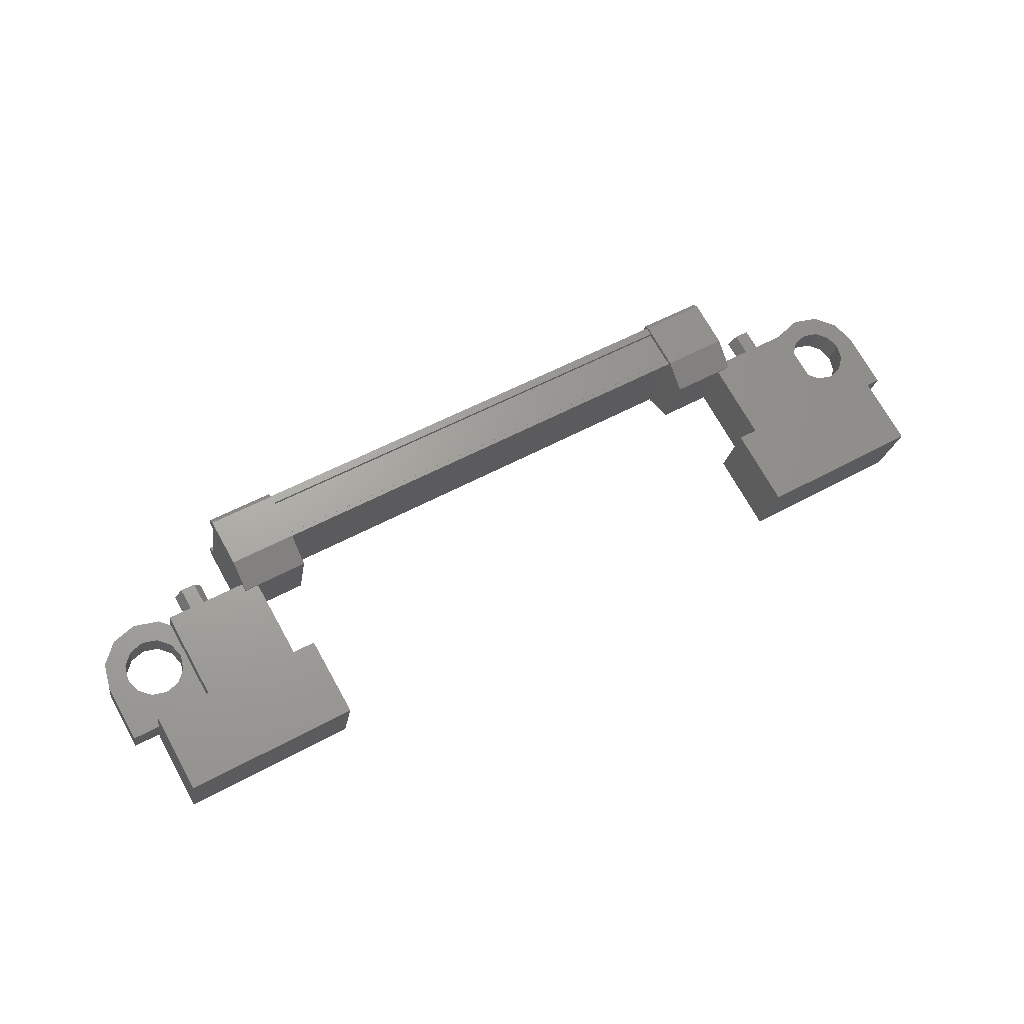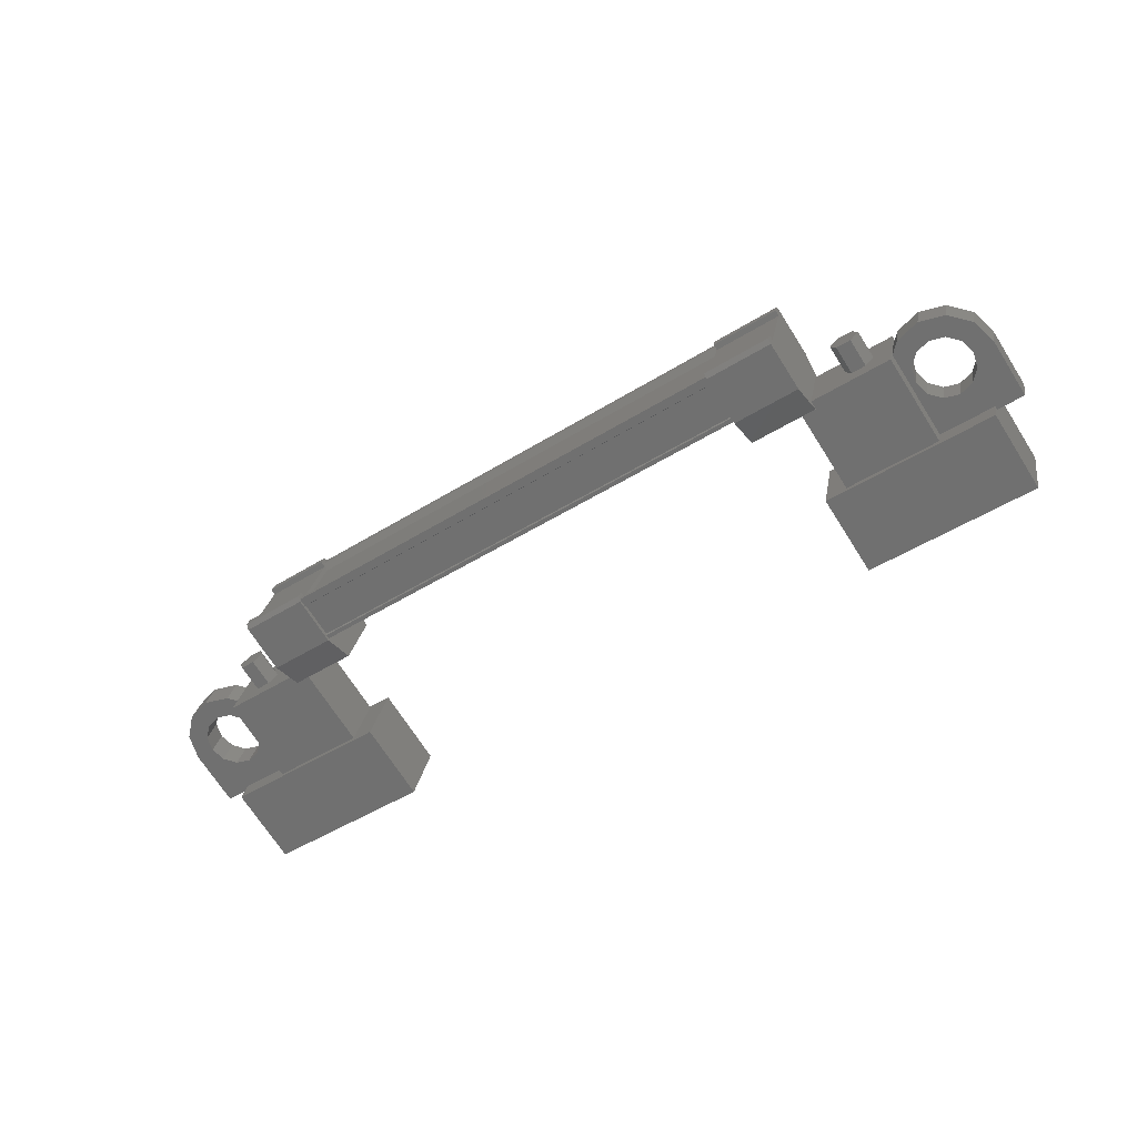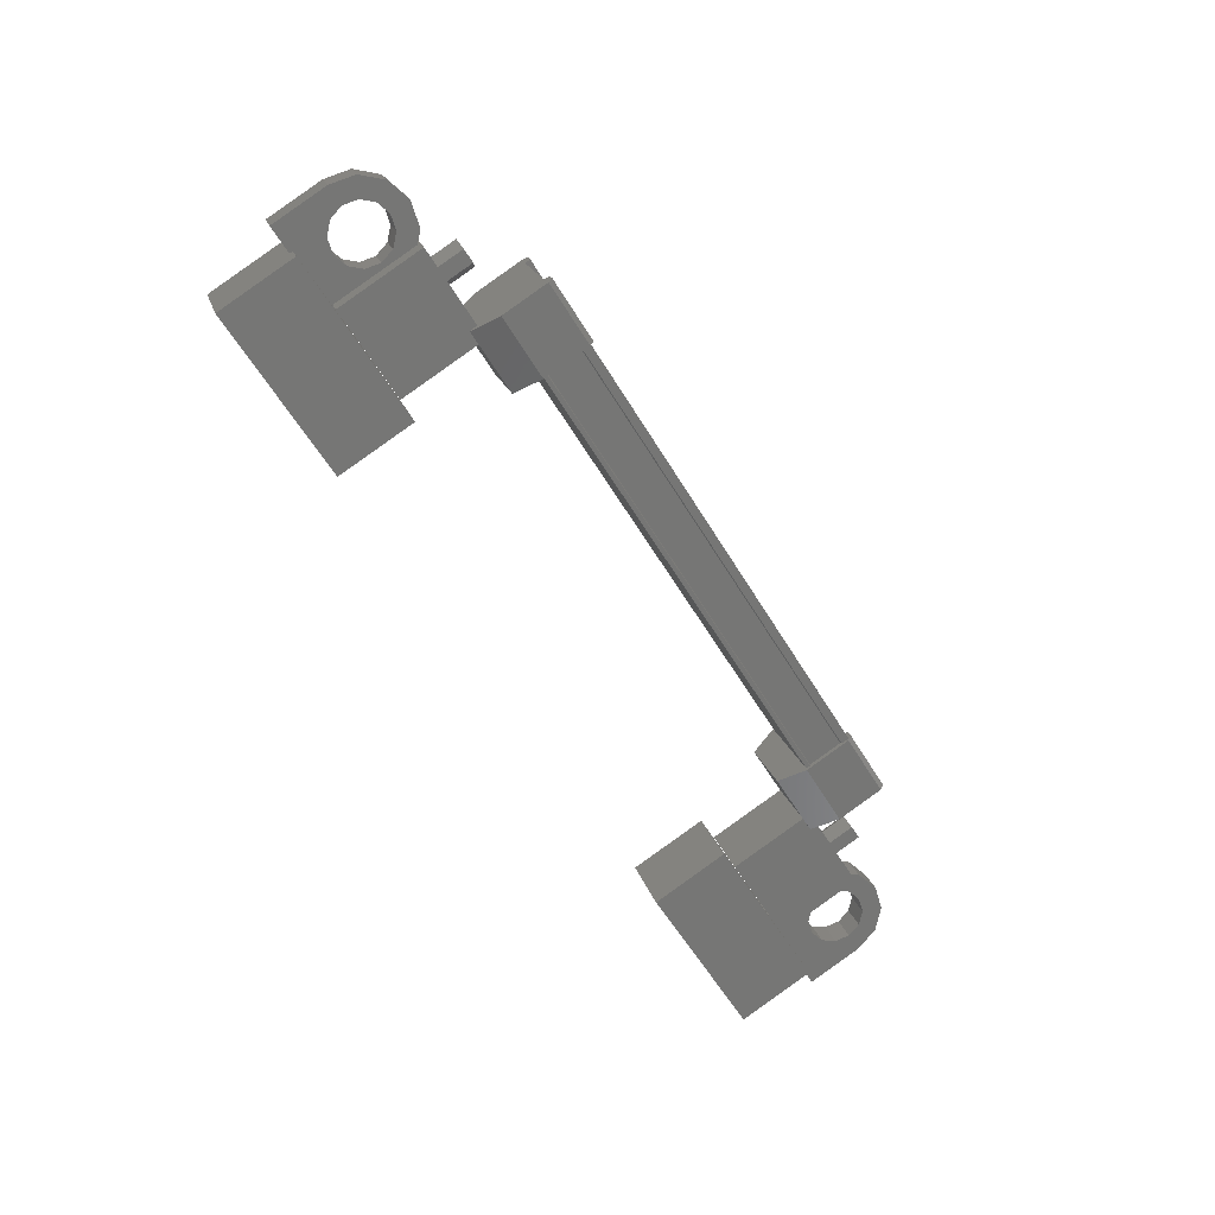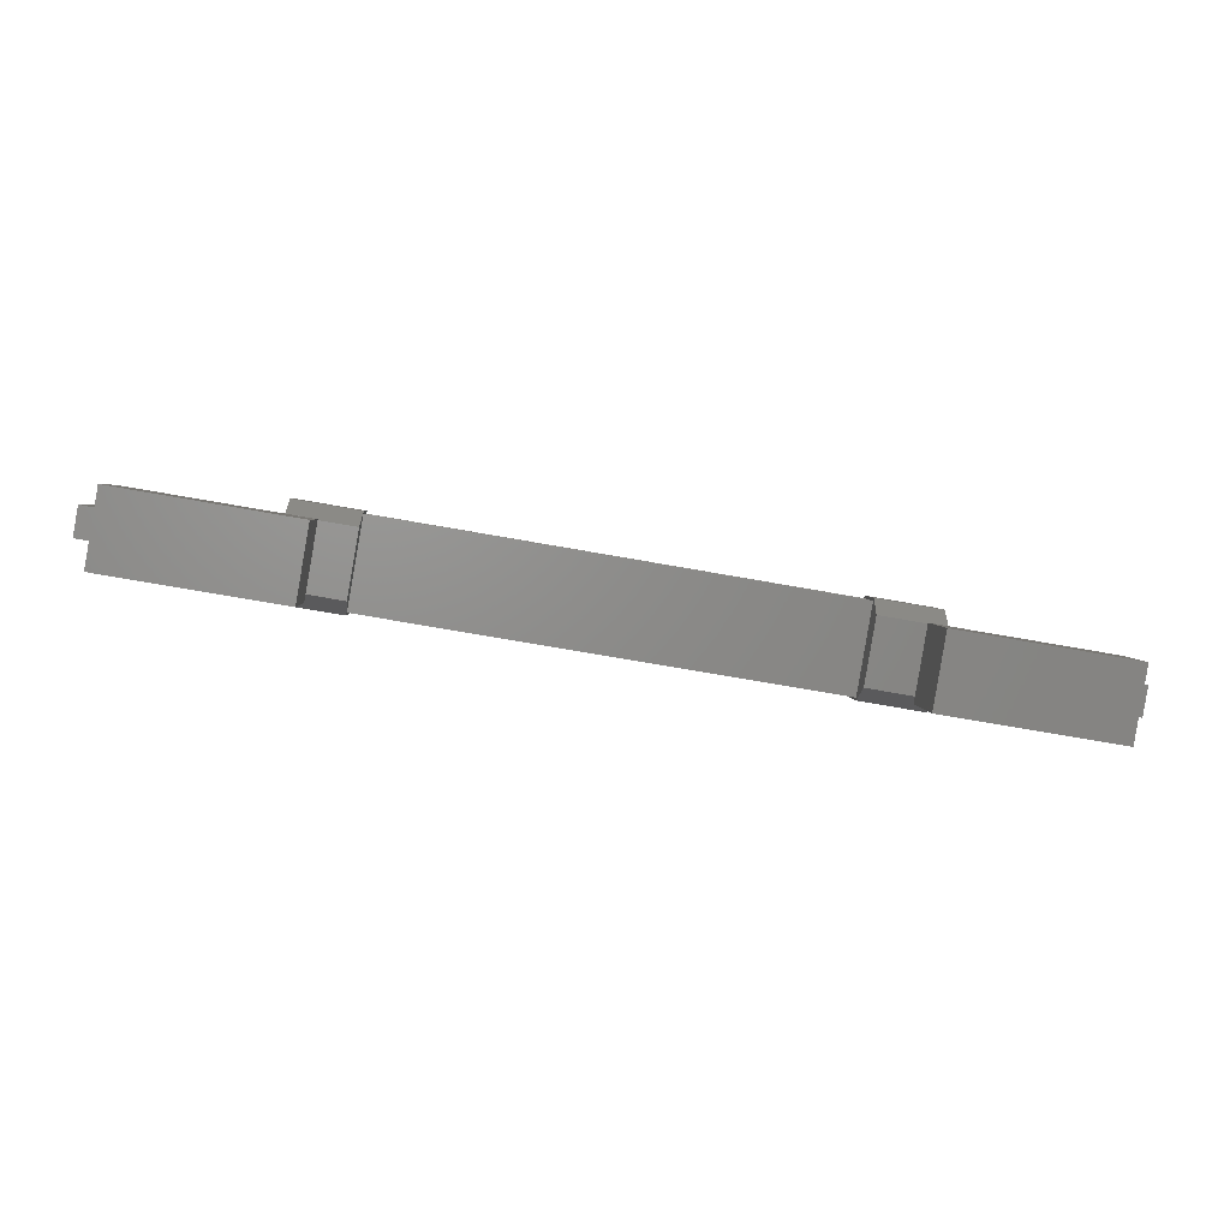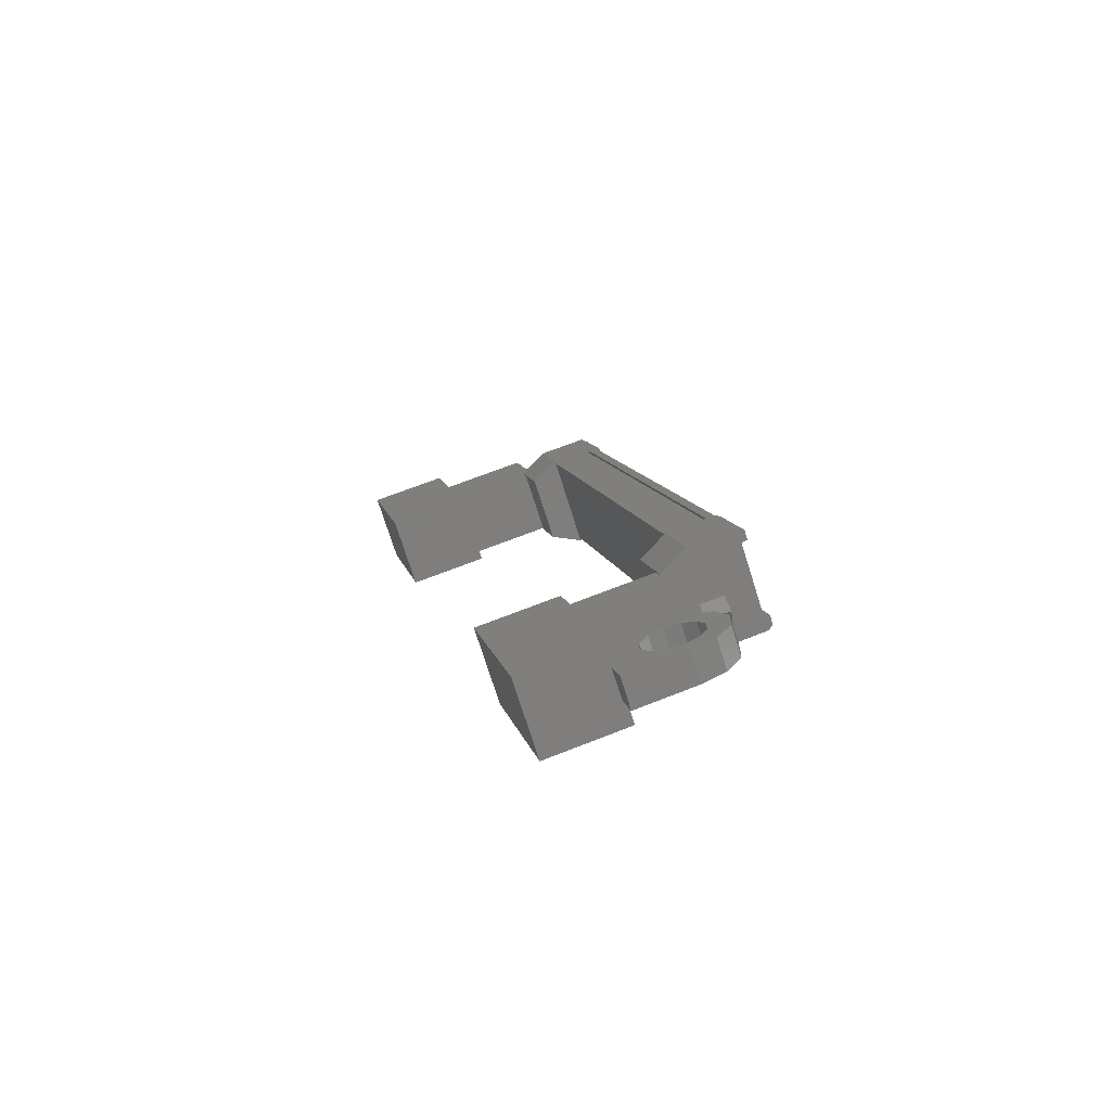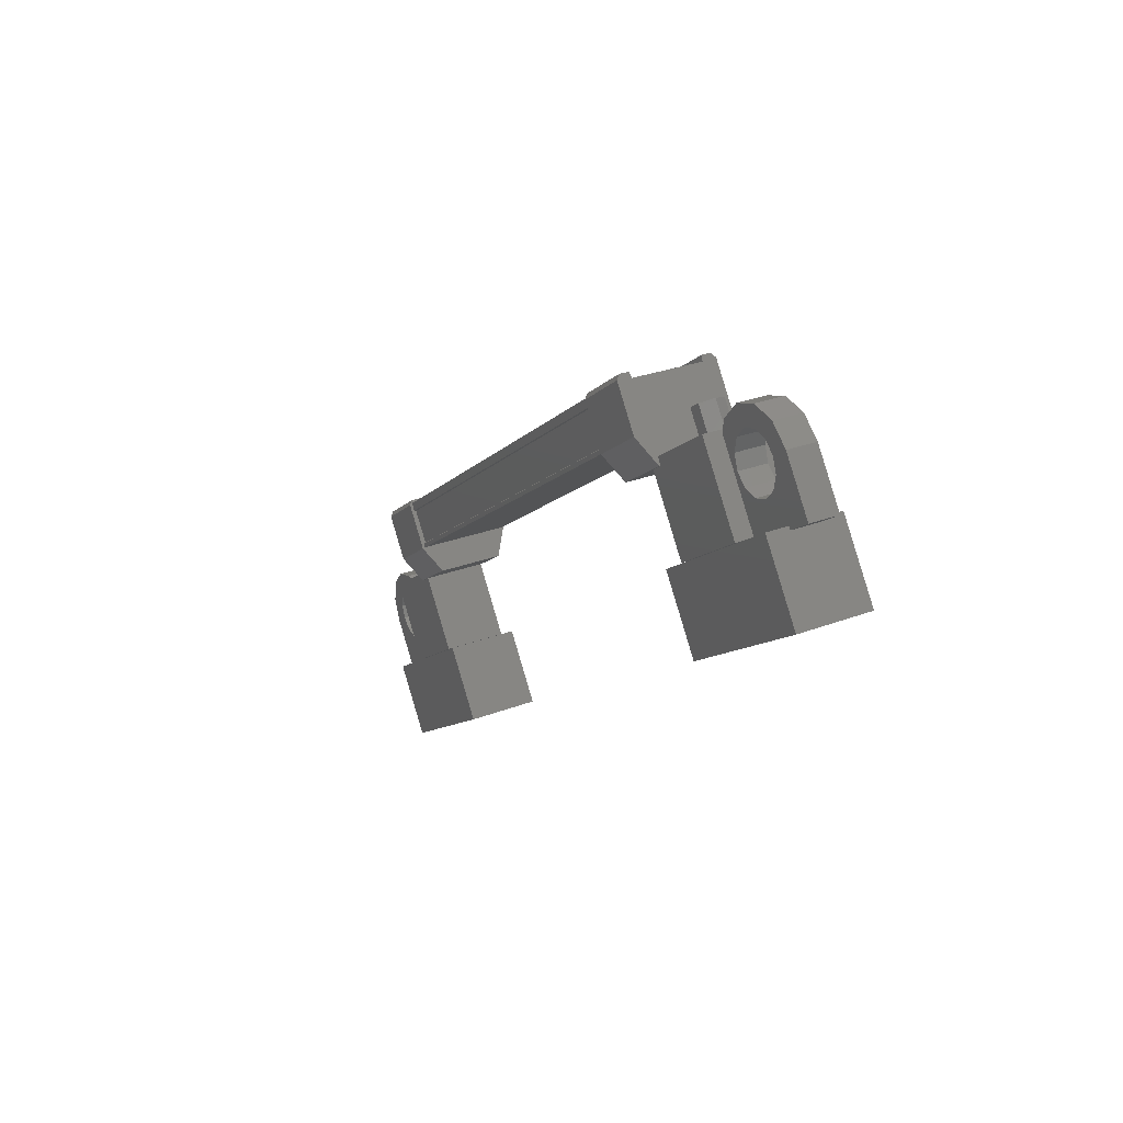
<metadata>
{"format":"stl","ext":"stl","renderer":"f3d","projection":"perspective","resolution":1024,"background":"white","views":[{"elev":52.1,"azim":149.1,"up":"+Y"},{"elev":-49.3,"azim":34.5,"up":"+Y"},{"elev":-59.3,"azim":-59.0,"up":"+Y"},{"elev":-69.3,"azim":-10.2,"up":"+Z"},{"elev":10.8,"azim":-102.0,"up":"+Y"},{"elev":-10.2,"azim":-112.6,"up":"+Z"}]}
</metadata>
<code>
# stl→obj: 224 verts, 392 faces
v -39.96 27.69 276.2
v -39.96 27.53 275.7
v -39.83 27.48 276.2
v -39.83 27.33 275.8
v -39.58 27.48 276.2
v -39.58 27.33 275.8
v -39.45 27.69 276.2
v -39.45 27.53 275.7
v -39.58 27.89 276.1
v -39.58 27.74 275.6
v -39.83 27.89 276.1
v -39.83 27.74 275.6
v -51.6 27.53 275.7
v -51.6 27.69 276.2
v -51.73 27.33 275.8
v -51.73 27.48 276.2
v -51.98 27.33 275.8
v -51.98 27.48 276.2
v -52.11 27.53 275.7
v -52.11 27.69 276.2
v -51.98 27.74 275.6
v -51.98 27.89 276.1
v -51.73 27.74 275.6
v -51.73 27.89 276.1
v -51.86 27.69 276.2
v -39.71 27.69 276.2
v -41.16 27.65 274
v -41.16 26.46 274.4
v -38.17 27.65 274
v -38.17 26.46 274.4
v -38.17 27.22 272.7
v -38.17 26.04 273.1
v -41.16 26.04 273.1
v -41.16 27.22 272.7
v -53.39 27.22 272.7
v -53.39 26.04 273.1
v -53.39 27.65 274
v -53.39 26.46 274.4
v -50.4 27.65 274
v -50.4 26.46 274.4
v -50.4 26.04 273.1
v -50.4 27.22 272.7
v -40.78 28.66 276.6
v -50.78 28.56 276.7
v -40.78 28.56 276.7
v -40.78 28.44 276.6
v -49.87 27.2 277.2
v -51.03 27.12 277.1
v -49.87 27.12 277.1
v -51.03 26.86 276.3
v -40.53 28.44 275.8
v -41.69 28.7 276.6
v -40.53 28.7 276.6
v -41.69 28.66 276.7
v -50.78 27.32 276.9
v -50.78 27.27 277.1
v -40.78 27.27 277.1
v -40.78 27.17 277.1
v -50.78 28.39 275.9
v -40.78 28.39 275.9
v -50.78 28.42 275.9
v -40.78 28.42 275.9
v -50.78 28.4 275.8
v -51.03 28.7 276.6
v -51.03 28.47 276.6
v -51.03 28.66 276.7
v -51.03 28.51 276.7
v -49.87 28.66 276.7
v -40.53 27.12 277.1
v -40.53 27.34 277
v -40.53 27.2 277.2
v -40.53 27.35 277.1
v -41.69 27.2 277.2
v -49.87 27.35 277.1
v -49.87 27.34 277
v -49.87 26.86 276.3
v -40.78 27.32 276.9
v -50.78 28.44 276.6
v -41.69 28.44 275.8
v -41.69 28.47 276.6
v -41.69 28.51 276.7
v -40.78 28.58 276.5
v -50.78 28.58 276.5
v -40.78 28.62 276.5
v -50.78 28.62 276.5
v -50.78 28.66 276.6
v -39.13 28.07 275.5
v -40.78 27.01 275.9
v -39.13 27.01 275.9
v -39.13 26.53 274.4
v -39.13 27.59 274.1
v -40.78 26.53 274.4
v -40.78 27.59 274.1
v -40.78 28.07 275.5
v -52.43 28.07 275.5
v -50.78 28.07 275.5
v -52.43 27.59 274.1
v -50.78 27.59 274.1
v -52.43 26.53 274.4
v -50.78 26.53 274.4
v -50.78 27.01 275.9
v -52.43 27.01 275.9
v -37.69 27.11 275.2
v -38.04 27.11 275.2
v -38.04 27.59 275
v -37.87 27.35 275.1
v -37.69 27.59 275
v -37.69 27.28 274.1
v -37.69 26.8 274.2
v -39.39 27.28 274.1
v -39.39 26.8 274.2
v -39.39 27.11 275.2
v -38.97 27.03 275
v -39.04 27.11 275.2
v -52.59 27.51 274.8
v -52.17 27.59 275
v -52.17 27.28 274.1
v -52.17 26.8 274.2
v -53.87 27.28 274.1
v -53.87 26.8 274.2
v -53.87 27.59 275
v -53.87 27.11 275.2
v -53.69 27.35 275.1
v -53.52 27.11 275.2
v -53.52 27.59 275
v -50.78 27.17 277.1
v -50.78 27.12 277
v -40.78 27.12 277
v -50.78 27.15 276.9
v -40.78 27.15 276.9
v -50.78 26.96 276.4
v -40.78 26.96 276.4
v -50.78 26.93 276.4
v -40.78 26.93 276.4
v -50.78 26.9 276.3
v -40.78 26.9 276.3
v -40.78 28.4 275.8
v -38.97 27.51 274.8
v -39.39 27.59 275
v -39.04 27.59 275
v -38.97 27.19 275.4
v -39.28 27.24 275.6
v -38.79 27.24 275.6
v -38.97 27.34 275.9
v -38.54 27.27 275.7
v -38.54 27.37 276
v -38.29 27.24 275.6
v -38.12 27.34 275.9
v -38.11 27.19 275.4
v -37.81 27.24 275.6
v -38.11 27.03 275
v -38.29 26.98 274.8
v -38.54 26.96 274.7
v -52.59 27.03 275
v -52.17 27.11 275.2
v -52.52 27.11 275.2
v -52.52 27.59 275
v -52.59 27.66 275.3
v -52.28 27.72 275.4
v -52.77 27.72 275.5
v -52.59 27.81 275.7
v -53.02 27.74 275.5
v -53.02 27.85 275.9
v -53.27 27.72 275.5
v -53.44 27.81 275.7
v -53.45 27.66 275.3
v -53.75 27.72 275.4
v -53.45 27.51 274.8
v -53.27 27.45 274.6
v -53.02 27.43 274.6
v -51.03 26.94 275.8
v -49.87 26.94 275.8
v -49.87 28.05 275.4
v -51.03 28.05 275.4
v -51.03 28.44 275.8
v -49.87 28.44 275.8
v -49.87 28.47 276.6
v -51.03 27.34 277
v -51.03 27.35 277.1
v -51.03 27.2 277.2
v -49.87 28.7 276.6
v -49.87 28.51 276.7
v -40.53 28.05 275.4
v -41.69 28.05 275.4
v -41.69 26.94 275.8
v -40.53 26.94 275.8
v -40.53 26.86 276.3
v -41.69 26.86 276.3
v -41.69 27.34 277
v -40.53 28.47 276.6
v -40.53 28.51 276.7
v -40.53 28.66 276.7
v -41.69 27.12 277.1
v -41.69 27.35 277.1
v -52.59 27.19 275.4
v -52.28 27.24 275.6
v -52.77 27.24 275.6
v -52.59 27.34 275.9
v -53.02 27.27 275.7
v -53.02 27.37 276
v -53.27 27.24 275.6
v -53.44 27.34 275.9
v -53.45 27.19 275.4
v -53.75 27.24 275.6
v -53.45 27.03 275
v -53.27 26.98 274.8
v -53.02 26.96 274.7
v -38.97 27.66 275.3
v -39.28 27.72 275.4
v -38.79 27.72 275.5
v -38.97 27.81 275.7
v -38.54 27.74 275.5
v -38.54 27.85 275.9
v -38.29 27.72 275.5
v -38.12 27.81 275.7
v -38.11 27.66 275.3
v -37.81 27.72 275.4
v -38.11 27.51 274.8
v -38.29 27.45 274.6
v -38.54 27.43 274.6
v -52.77 27.45 274.6
v -38.79 27.45 274.6
v -38.79 26.98 274.8
v -52.77 26.98 274.8
f 1 2 3
f 3 2 4
f 4 5 3
f 6 5 4
f 7 5 6
f 6 8 7
f 7 8 9
f 9 8 10
f 10 11 9
f 12 11 10
f 1 11 12
f 12 2 1
f 13 14 15
f 15 14 16
f 16 17 15
f 18 17 16
f 19 17 18
f 18 20 19
f 19 20 21
f 21 20 22
f 22 23 21
f 24 23 22
f 13 23 24
f 24 14 13
f 18 16 25
f 25 16 14
f 14 24 25
f 11 1 26
f 26 1 3
f 3 5 26
f 5 7 26
f 26 7 9
f 9 11 26
f 24 22 25
f 25 22 20
f 20 18 25
f 27 28 29
f 29 28 30
f 30 31 29
f 32 31 30
f 33 31 32
f 32 28 33
f 33 28 34
f 34 28 27
f 27 31 34
f 29 31 27
f 35 36 37
f 37 36 38
f 38 39 37
f 40 39 38
f 41 39 40
f 40 36 41
f 41 36 42
f 42 36 35
f 35 39 42
f 37 39 35
f 40 38 36
f 30 28 32
f 41 42 39
f 33 34 31
f 43 44 45
f 45 44 46
f 47 48 49
f 49 48 50
f 51 52 53
f 53 52 54
f 55 56 57
f 57 56 58
f 59 60 61
f 61 60 62
f 62 63 61
f 64 65 66
f 66 65 67
f 67 68 66
f 69 70 71
f 71 70 72
f 72 73 71
f 74 47 75
f 75 47 49
f 49 76 75
f 50 76 49
f 57 77 55
f 55 77 46
f 46 78 55
f 44 78 46
f 51 79 52
f 52 79 80
f 80 54 52
f 81 54 80
f 82 83 84
f 84 83 85
f 85 43 84
f 86 43 85
f 44 43 86
f 87 88 89
f 89 88 90
f 90 91 89
f 92 91 90
f 93 91 92
f 92 88 93
f 93 88 94
f 94 88 87
f 87 91 94
f 89 91 87
f 95 96 97
f 97 96 98
f 98 99 97
f 100 99 98
f 101 99 100
f 100 96 101
f 101 96 102
f 102 96 95
f 95 99 102
f 97 99 95
f 103 104 105
f 105 104 106
f 106 107 105
f 103 107 106
f 108 107 103
f 103 109 108
f 108 109 110
f 110 109 111
f 111 112 110
f 113 112 111
f 114 112 113
f 115 116 117
f 117 116 118
f 118 119 117
f 120 119 118
f 121 119 120
f 120 122 121
f 121 122 123
f 123 122 124
f 124 125 123
f 121 125 124
f 123 125 121
f 56 126 58
f 58 126 127
f 127 128 58
f 129 128 127
f 130 128 129
f 129 131 130
f 130 131 132
f 132 131 133
f 133 134 132
f 135 134 133
f 136 134 135
f 135 63 136
f 136 63 137
f 137 63 62
f 138 110 139
f 139 110 112
f 112 140 139
f 114 140 112
f 112 140 114
f 114 141 112
f 112 141 142
f 142 141 143
f 143 144 142
f 145 144 143
f 146 144 145
f 145 147 146
f 146 147 148
f 148 147 149
f 149 150 148
f 104 150 149
f 103 150 104
f 104 151 103
f 103 151 109
f 109 151 152
f 152 153 109
f 154 118 155
f 155 118 116
f 116 156 155
f 157 156 116
f 116 156 157
f 157 158 116
f 116 158 159
f 159 158 160
f 160 161 159
f 162 161 160
f 163 161 162
f 162 164 163
f 163 164 165
f 165 164 166
f 166 167 165
f 125 167 166
f 121 167 125
f 125 168 121
f 121 168 119
f 119 168 169
f 169 170 119
f 50 171 76
f 76 171 172
f 172 173 76
f 171 173 172
f 174 173 171
f 171 175 174
f 174 175 173
f 173 175 176
f 176 76 173
f 177 76 176
f 75 76 177
f 177 178 75
f 75 178 74
f 74 178 179
f 179 47 74
f 180 47 179
f 48 47 180
f 180 178 48
f 48 178 50
f 50 178 65
f 65 175 50
f 64 175 65
f 176 175 64
f 64 181 176
f 176 181 177
f 177 181 68
f 68 182 177
f 67 182 68
f 177 182 67
f 67 65 177
f 177 65 178
f 51 183 79
f 79 183 184
f 184 185 79
f 183 185 184
f 186 185 183
f 183 187 186
f 186 187 185
f 185 187 188
f 188 79 185
f 189 79 188
f 80 79 189
f 189 190 80
f 80 190 81
f 81 190 191
f 191 54 81
f 192 54 191
f 53 54 192
f 192 190 53
f 53 190 51
f 51 190 70
f 70 187 51
f 69 187 70
f 188 187 69
f 69 193 188
f 188 193 189
f 189 193 73
f 73 194 189
f 72 194 73
f 189 194 72
f 72 70 189
f 189 70 190
f 156 155 195
f 195 155 196
f 196 197 195
f 198 197 196
f 199 197 198
f 198 200 199
f 199 200 201
f 201 200 202
f 202 203 201
f 204 203 202
f 124 203 204
f 204 122 124
f 124 122 205
f 205 122 120
f 120 206 205
f 207 206 120
f 140 139 208
f 208 139 209
f 209 210 208
f 211 210 209
f 212 210 211
f 211 213 212
f 212 213 214
f 214 213 215
f 215 216 214
f 217 216 215
f 105 216 217
f 217 107 105
f 105 107 218
f 218 107 108
f 108 219 218
f 220 219 108
f 119 170 117
f 117 170 221
f 221 115 117
f 138 222 110
f 110 222 220
f 220 108 110
f 109 153 111
f 111 153 223
f 223 113 111
f 154 224 118
f 118 224 207
f 207 120 118
f 69 71 193
f 193 71 73
f 59 83 60
f 60 83 82
f 68 181 66
f 66 181 64
f 104 103 106
f 51 187 183
f 139 140 138
f 157 116 115
f 103 105 107
f 101 102 99
f 93 94 91
f 121 124 122
f 180 179 178
f 140 112 139
f 50 175 171
f 192 191 190
f 88 92 90
f 100 98 96
f 156 116 155
f 155 156 154
f 224 115 221
f 224 221 207
f 207 221 170
f 170 206 207
f 169 206 170
f 205 206 169
f 169 168 205
f 205 168 124
f 104 105 151
f 151 105 218
f 218 152 151
f 219 152 218
f 153 152 219
f 219 220 153
f 153 220 223
f 223 220 222
f 222 113 223
f 155 116 196
f 196 116 159
f 159 198 196
f 161 198 159
f 200 198 161
f 161 163 200
f 200 163 202
f 202 163 165
f 165 204 202
f 167 204 165
f 122 204 167
f 167 121 122
f 103 107 150
f 150 107 217
f 217 148 150
f 215 148 217
f 146 148 215
f 215 213 146
f 146 213 144
f 144 213 211
f 211 142 144
f 209 142 211
f 112 142 209
f 209 139 112
f 222 138 113
f 113 138 140
f 140 114 113
f 208 114 140
f 141 114 208
f 208 210 141
f 141 210 143
f 143 210 212
f 212 145 143
f 214 145 212
f 147 145 214
f 214 216 147
f 147 216 149
f 149 216 105
f 105 104 149
f 224 154 115
f 115 154 156
f 156 157 115
f 195 157 156
f 158 157 195
f 195 197 158
f 158 197 160
f 160 197 199
f 199 162 160
f 201 162 199
f 164 162 201
f 201 203 164
f 164 203 166
f 166 203 124
f 124 125 166
f 168 125 124

</code>
